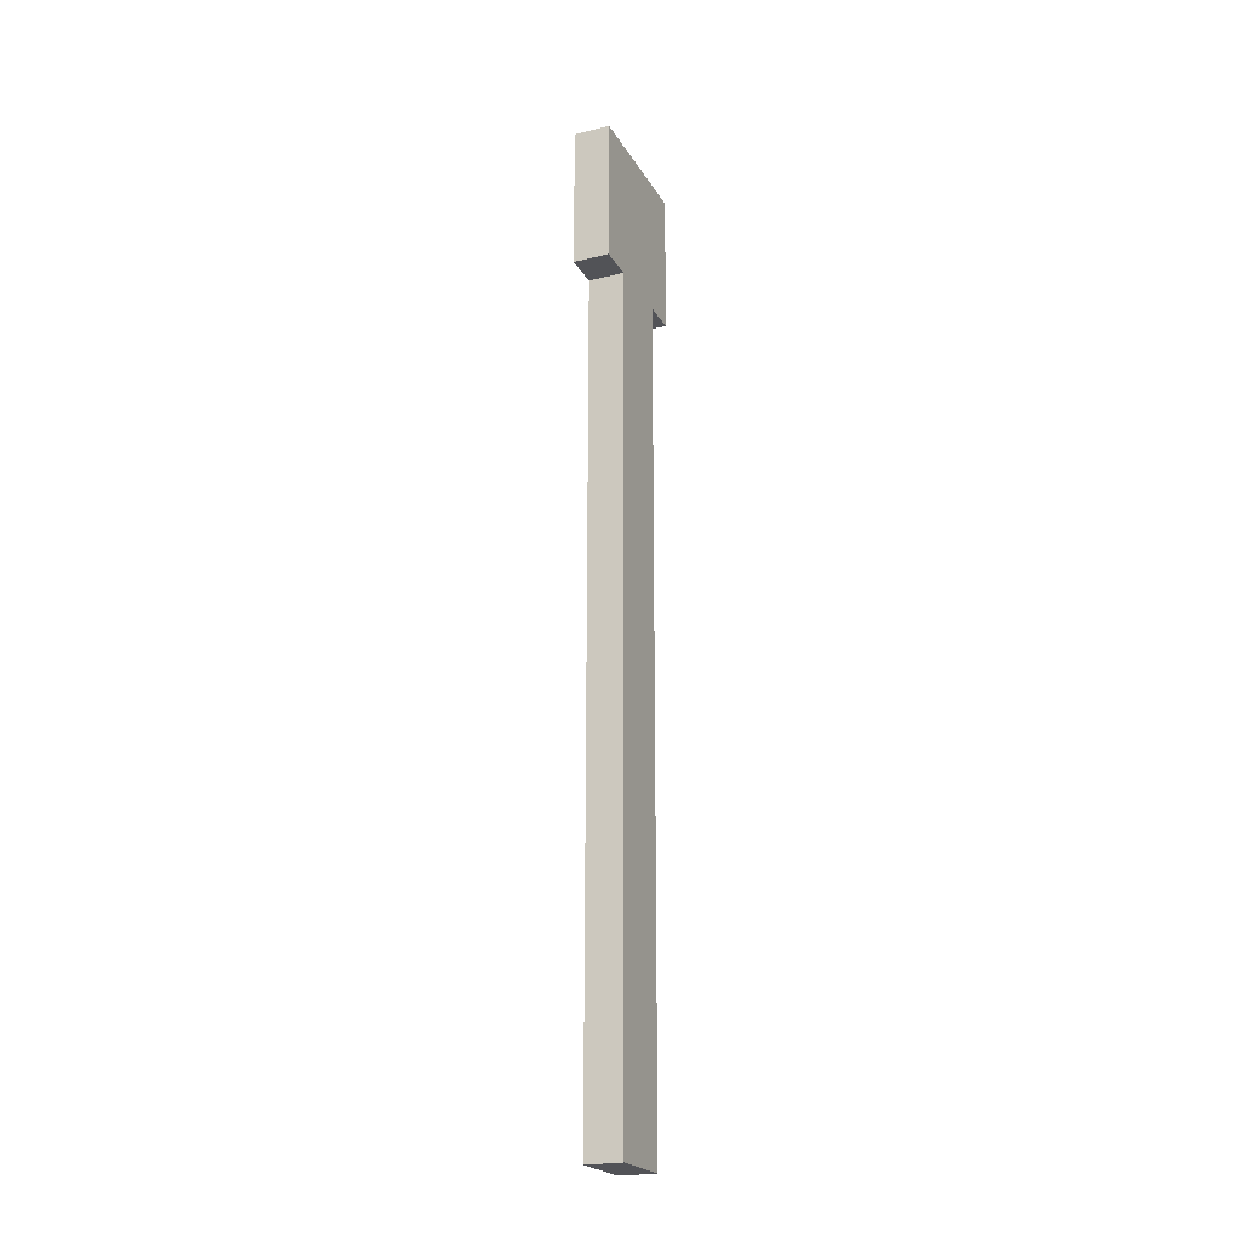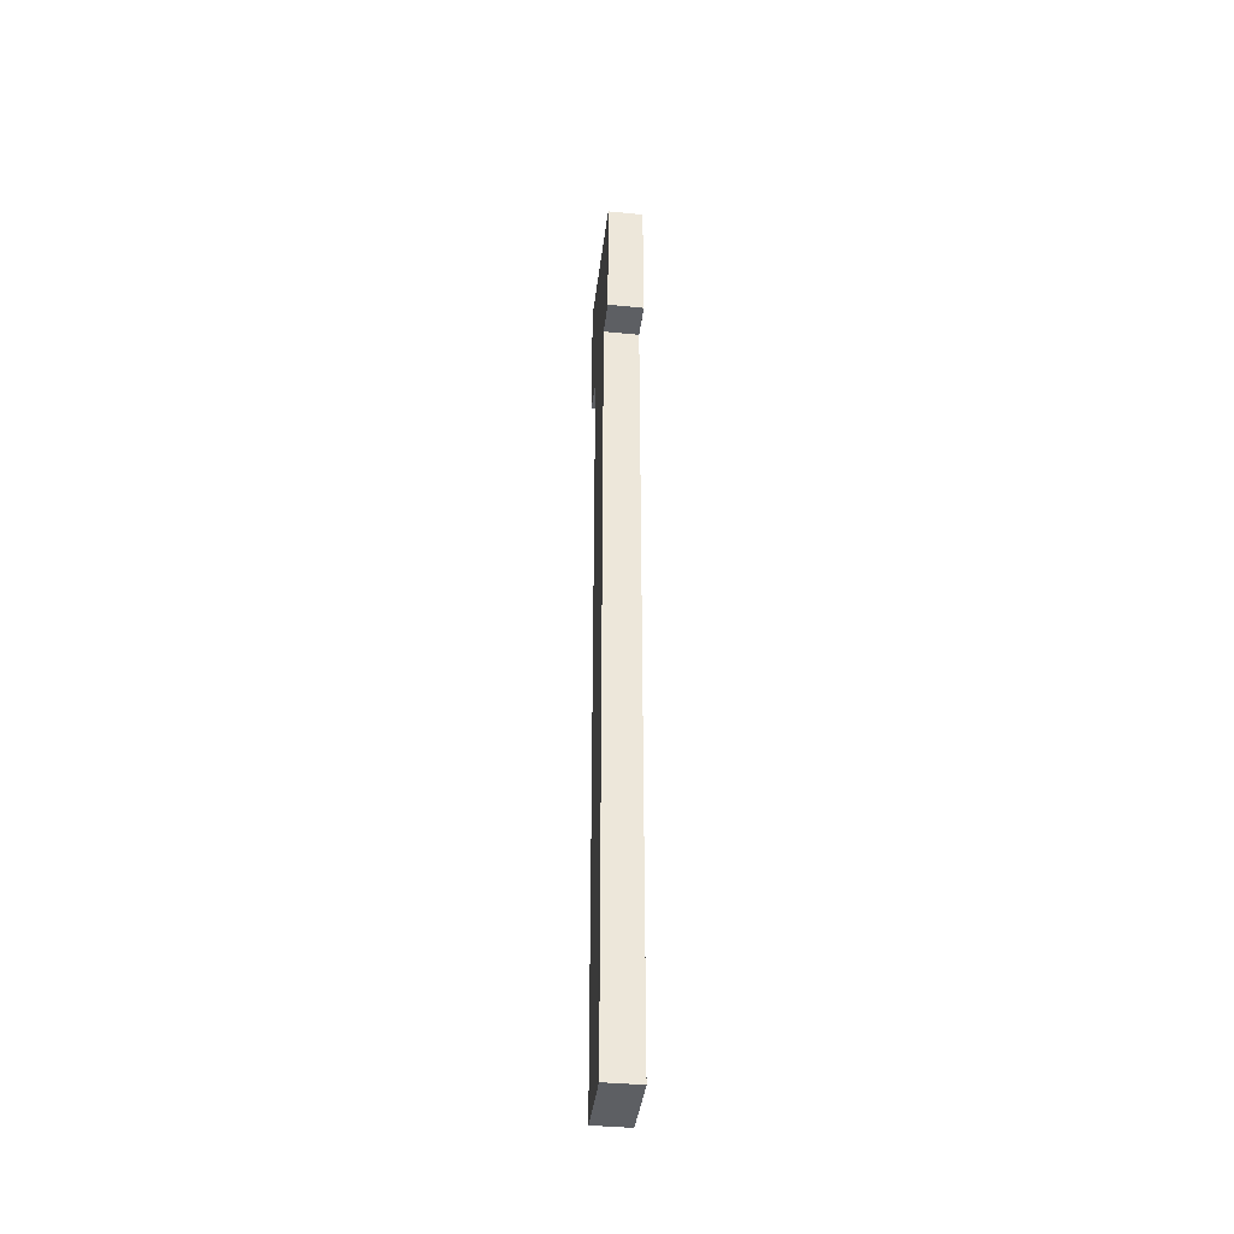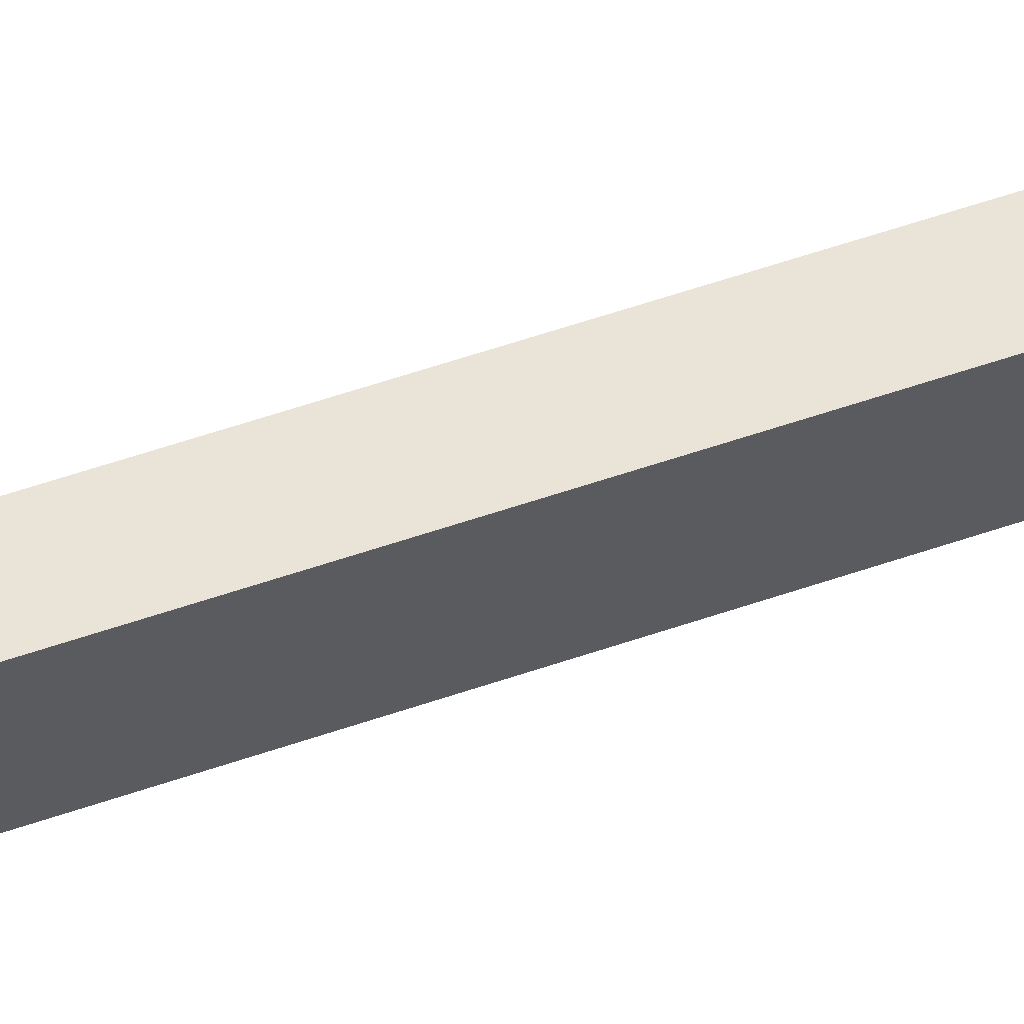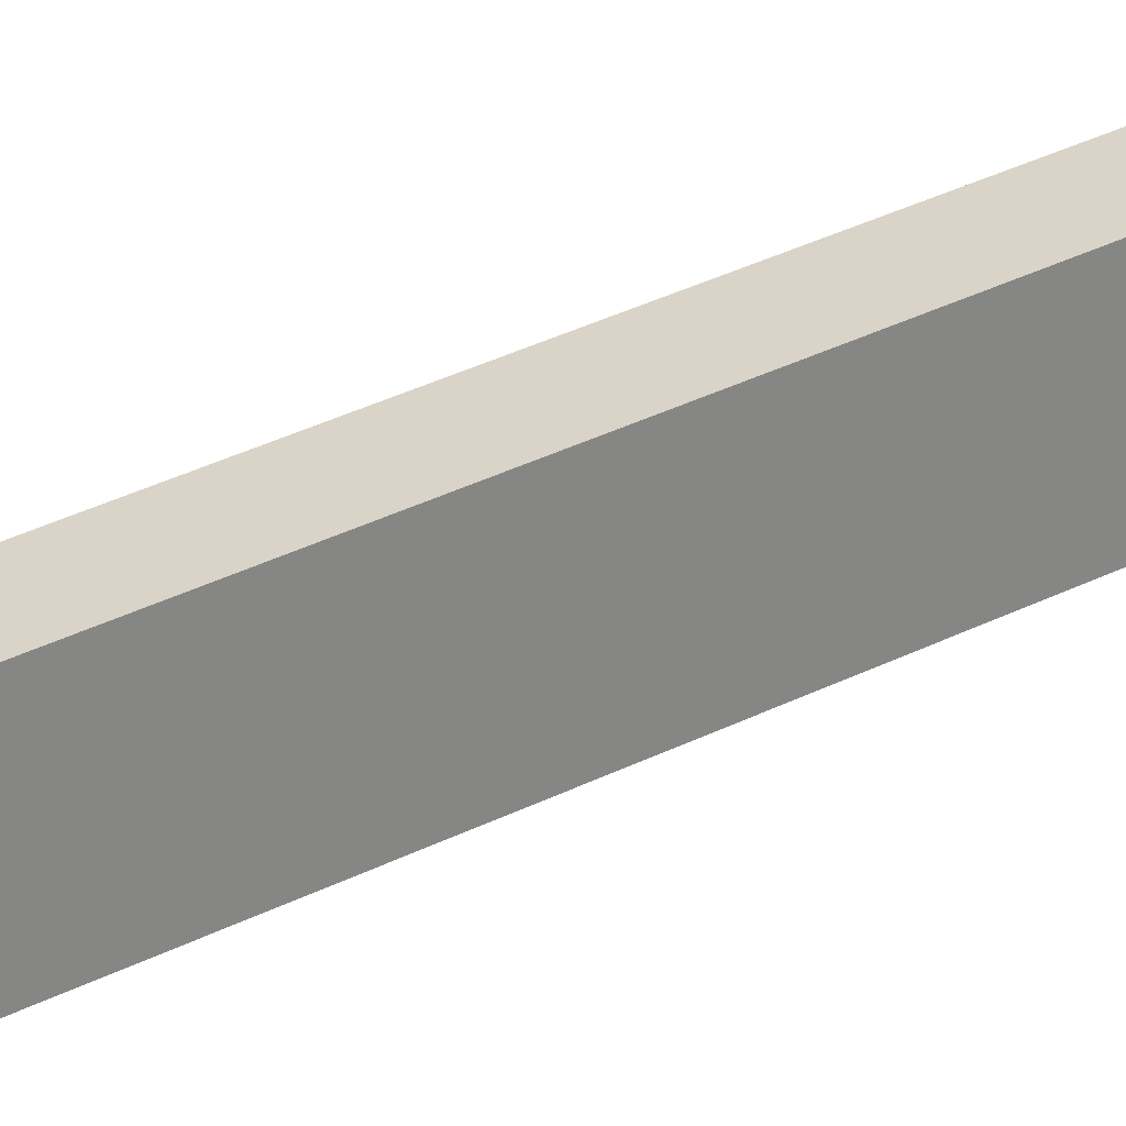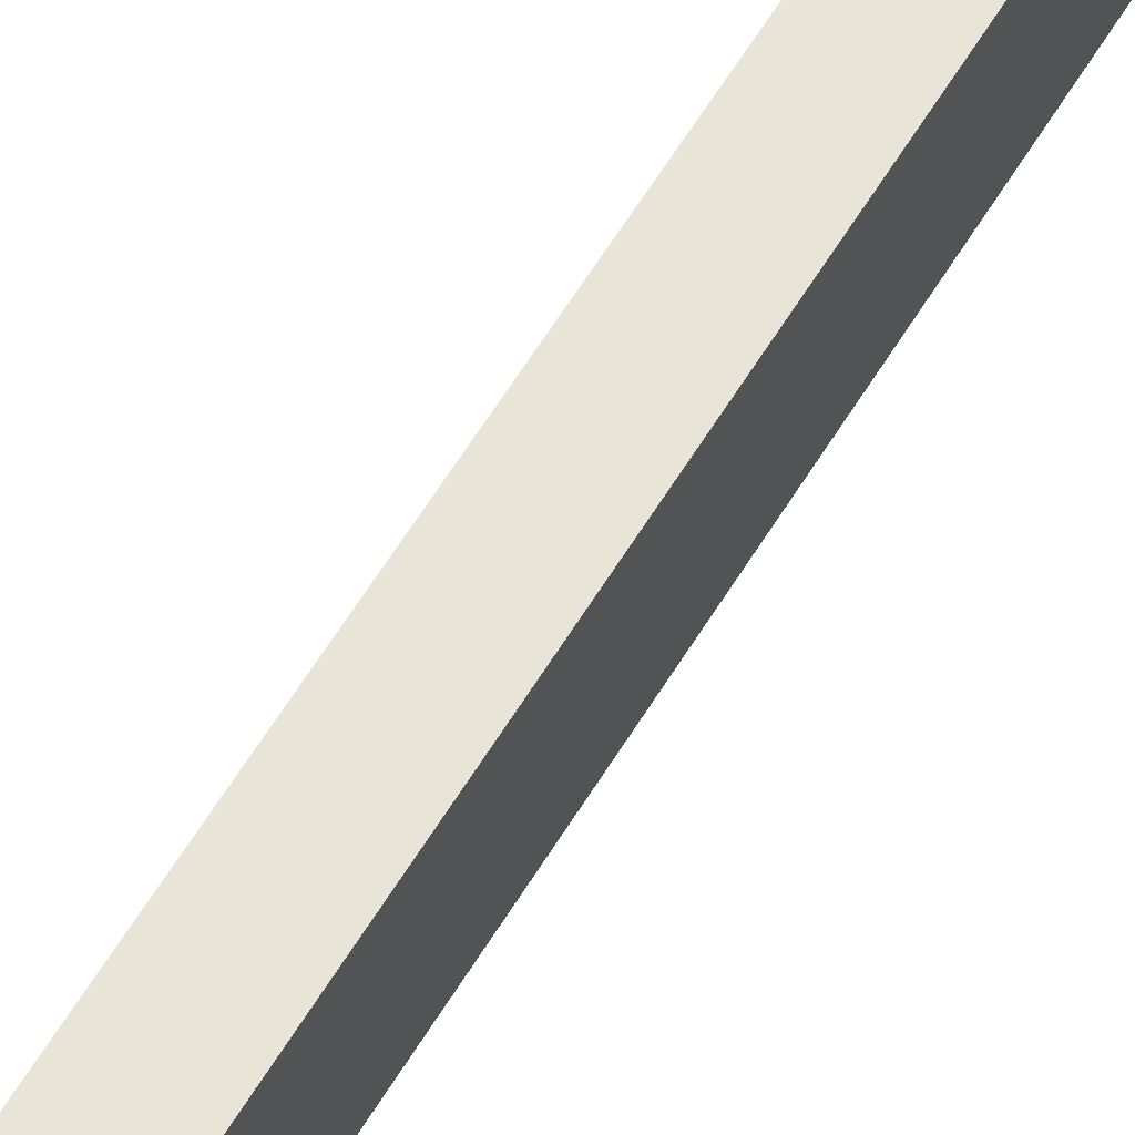
<metadata>
{"format":"obj","ext":"obj","renderer":"f3d","projection":"perspective","resolution":1024,"background":"white","views":[{"elev":-22.3,"azim":23.1,"up":"+Z"},{"elev":-39.8,"azim":173.0,"up":"+Z"},{"elev":60.8,"azim":-109.1,"up":"+Y"},{"elev":28.4,"azim":51.0,"up":"+Y"},{"elev":60.2,"azim":-149.0,"up":"+Y"}]}
</metadata>
<code>
o cube
v 1.375 0.125 1.625
v 1.375 0.125 1.375
v 1.375 -0.125 1.625
v 1.375 -0.125 1.375
v 1.438 0.125 1.625
v 1.438 0.125 1.375
v 1.438 -0.125 1.625
v 1.438 -0.125 1.375
v 1.375 0.0625 1.375
v 1.375 0.0625 0.75
v 1.375 -0.0625 1.375
v 1.375 -0.0625 0.75
v 1.438 0.0625 1.375
v 1.438 0.0625 0.75
v 1.438 -0.0625 1.375
v 1.438 -0.0625 0.75
v 1.375 0.0625 0.75
v 1.375 0.0625 -0.0625
v 1.375 -0.0625 0.75
v 1.375 -0.0625 -0.0625
v 1.438 0.0625 0.75
v 1.438 0.0625 -0.0625
v 1.438 -0.0625 0.75
v 1.438 -0.0625 -0.0625
f 1 2 4 3
f 6 5 7 8
f 6 2 1 5
f 7 3 4 8
f 5 1 3 7
f 2 6 8 4
f 9 10 12 11
f 14 13 15 16
f 14 10 9 13
f 15 11 12 16
f 17 18 20 19
f 22 21 23 24
f 22 18 17 21
f 23 19 20 24
f 18 22 24 20

</code>
